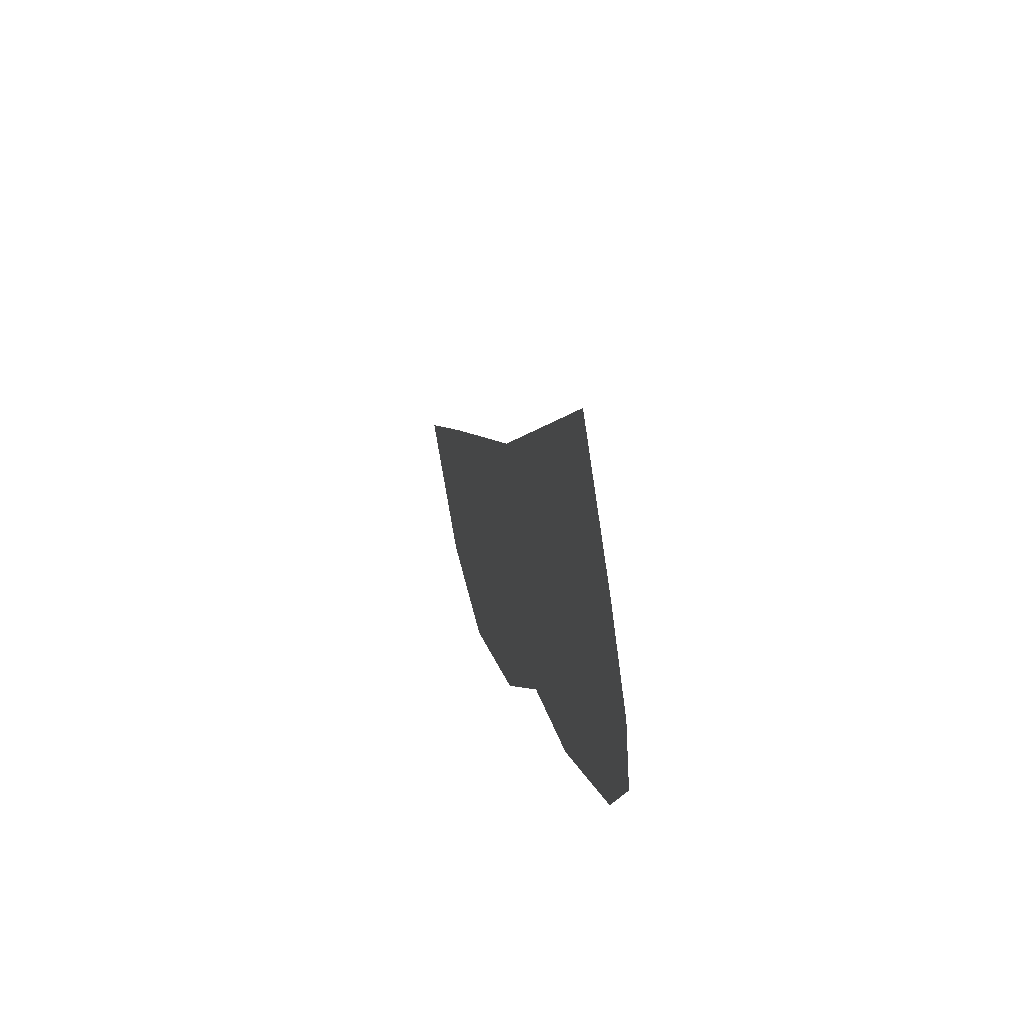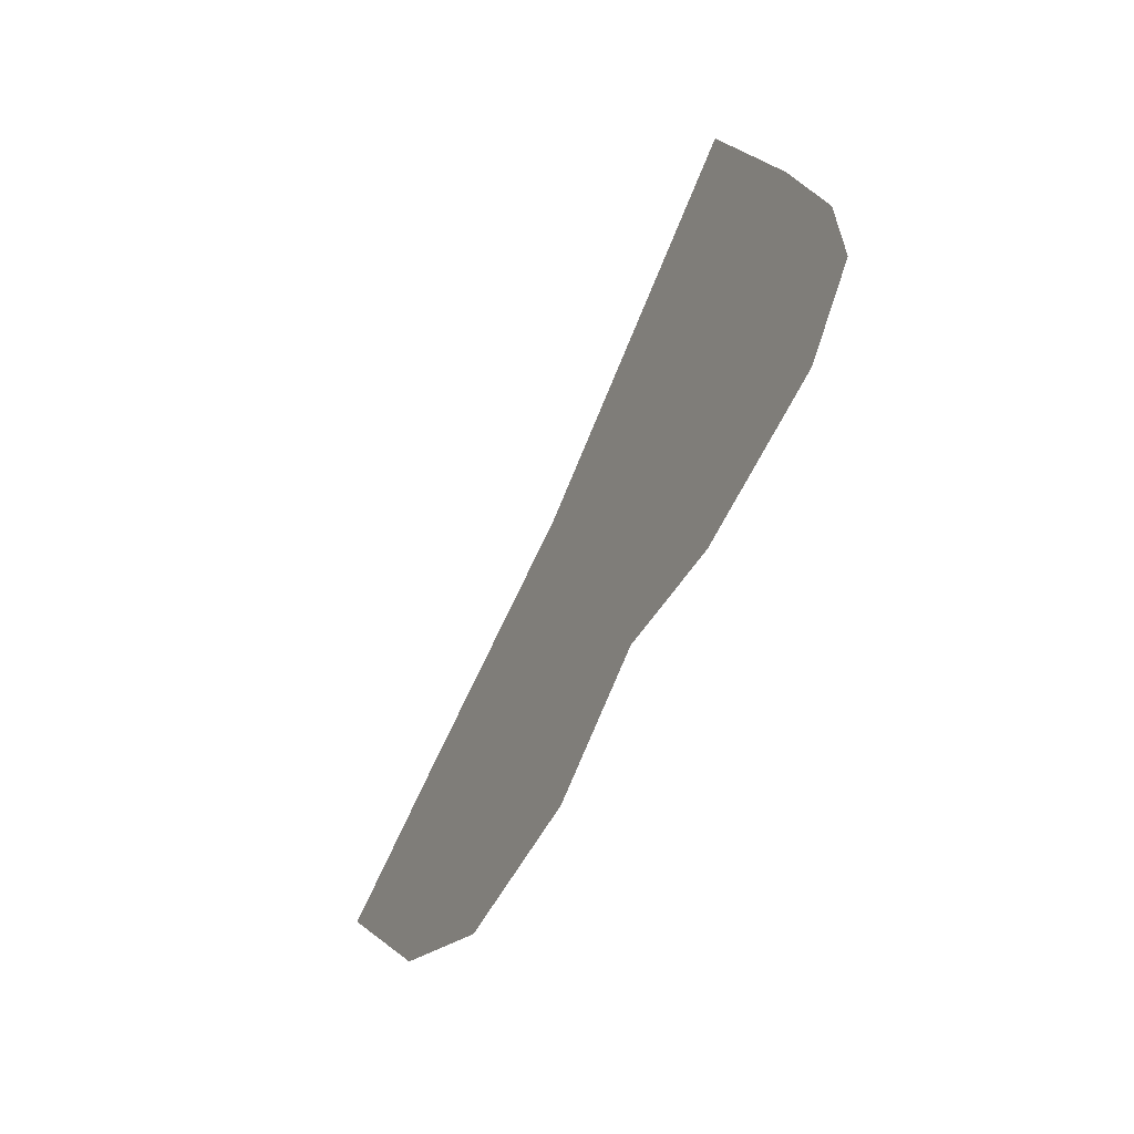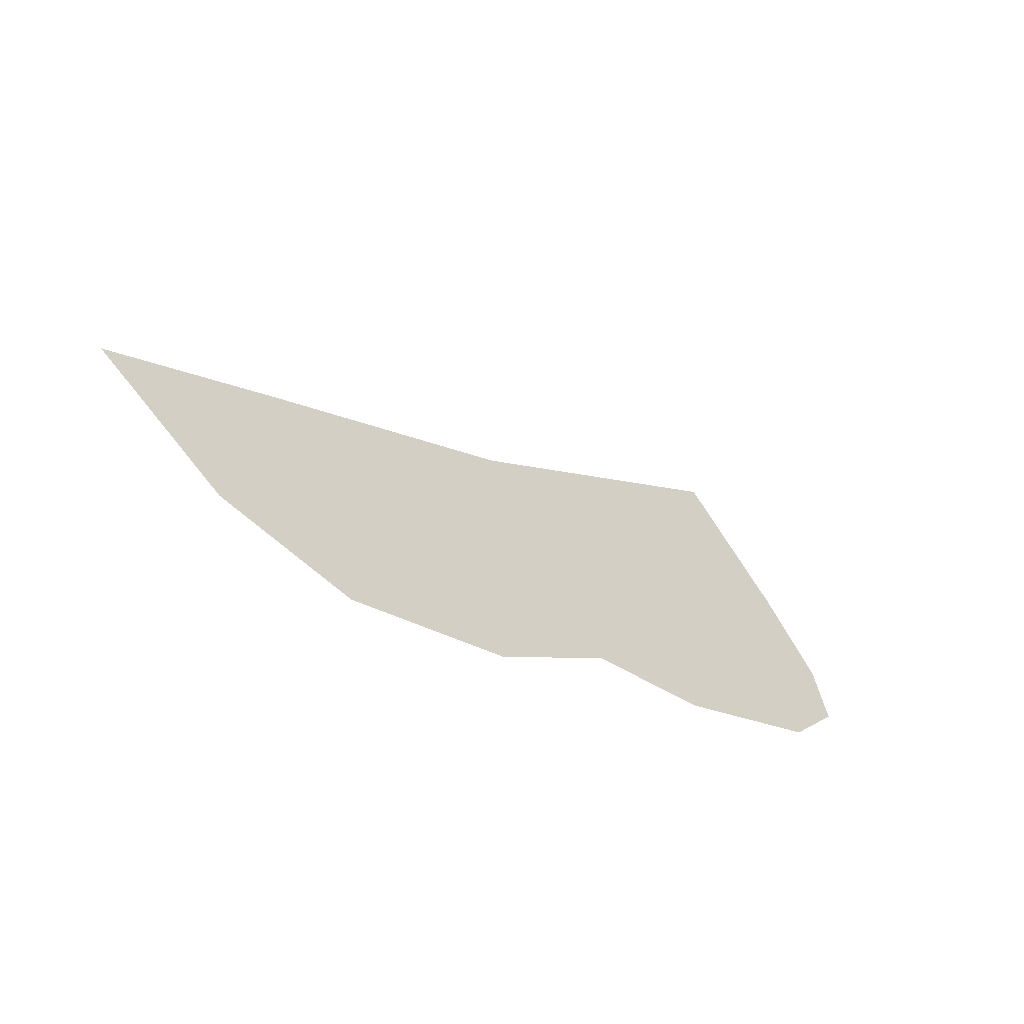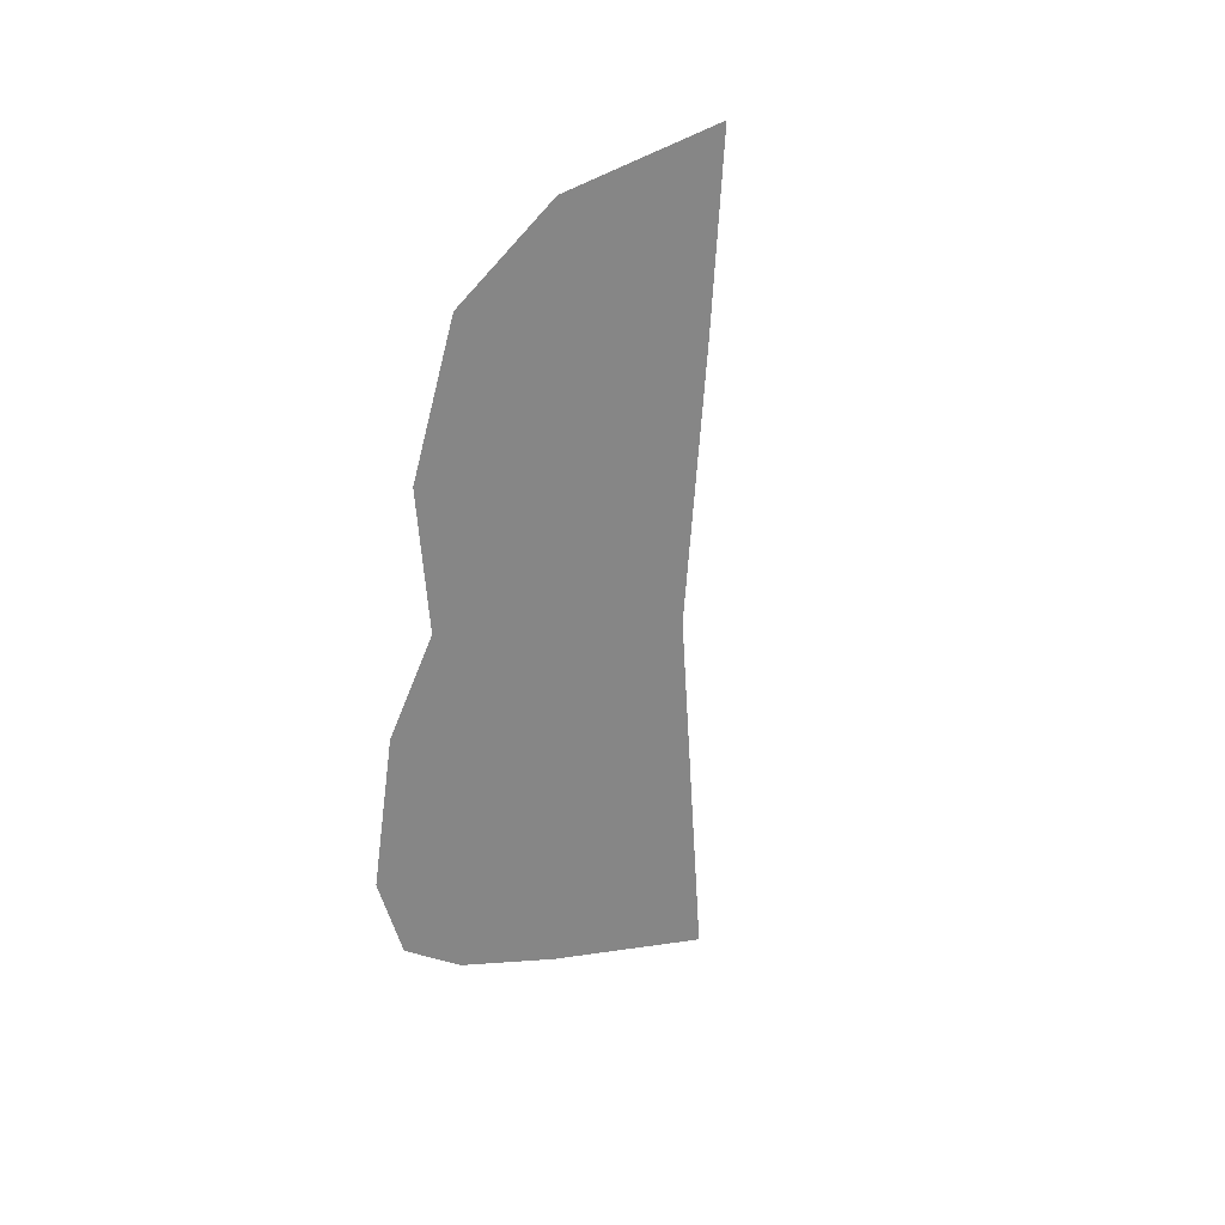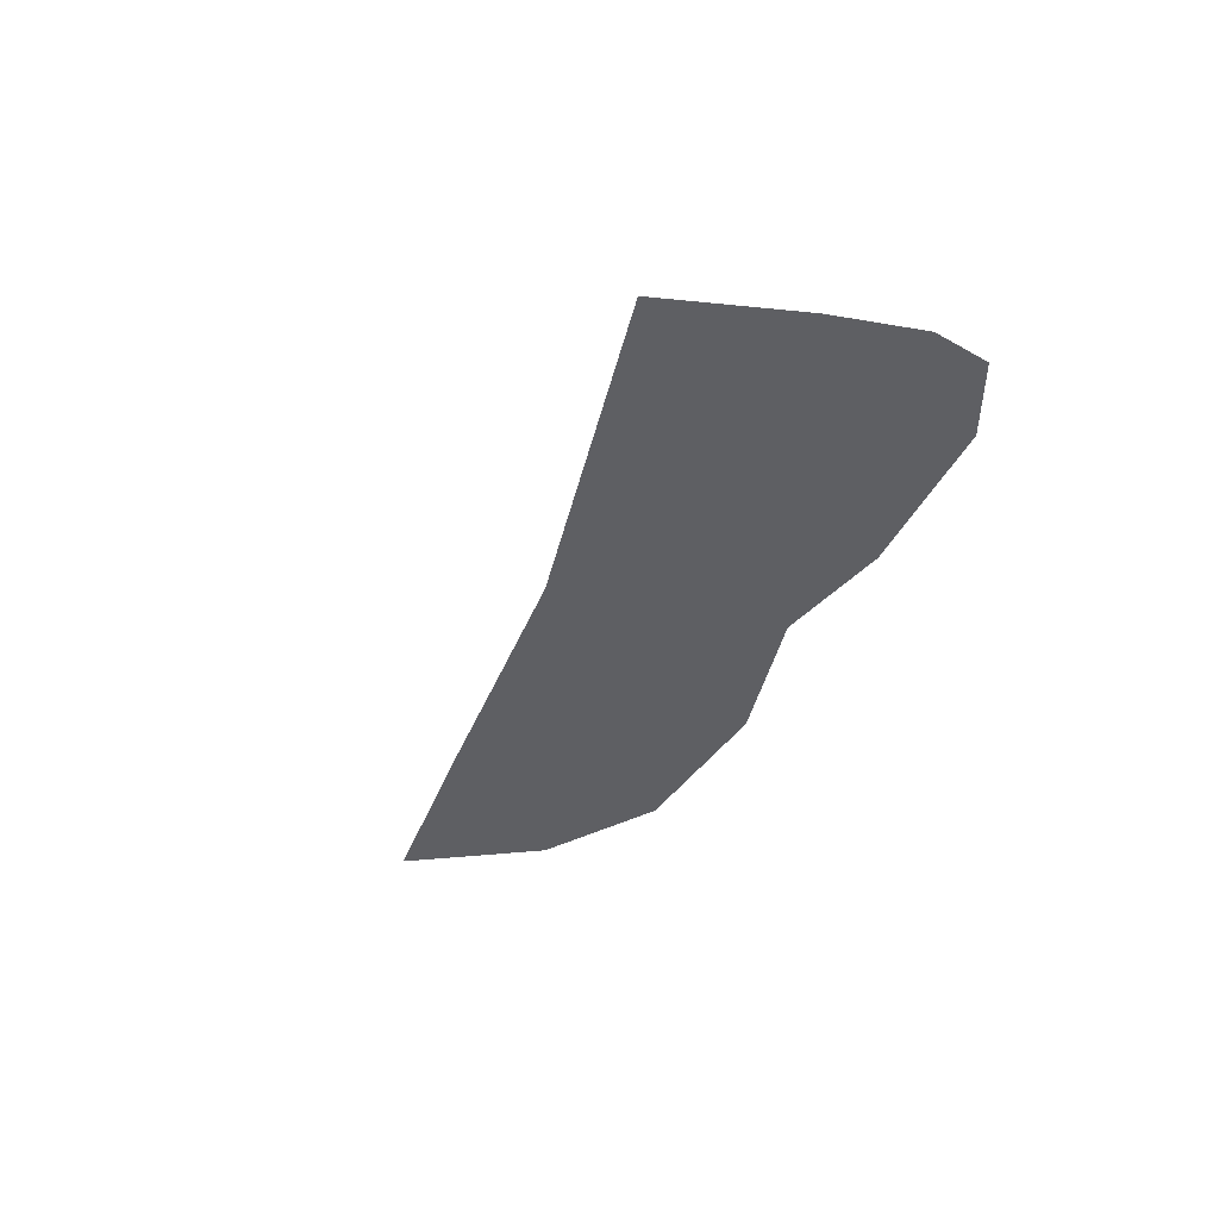
<metadata>
{"format":"obj","ext":"obj","renderer":"f3d","projection":"perspective","resolution":1024,"background":"white","views":[{"elev":34.1,"azim":78.1,"up":"+Z"},{"elev":-30.5,"azim":62.5,"up":"+Z"},{"elev":-53.5,"azim":-41.1,"up":"+Z"},{"elev":-62.2,"azim":-122.6,"up":"+Y"},{"elev":-40.9,"azim":40.8,"up":"+Y"}]}
</metadata>
<code>
g default
v -9.603 0.2089 14.95
v -8.699 0.2089 14.36
v -7.752 0.2089 14.22
v -6.616 0.2089 14.6
v -5.774 0.2089 15.23
v -4.932 0.2089 15.39
v -3.859 0.2089 15.9
v -3.48 0.2089 16.34
v -3.586 0.2089 16.74
v -3.986 0.2089 17.27
v -4.682 0.2089 18.04
v -6.721 0.2089 16.55
v -8.447 0.2089 15.61
g polySurface7122 polySurface7114
f 1 13 2
f 2 13 3
f 13 12 3
f 3 12 4
f 4 12 5
f 12 11 5
f 5 11 6
f 11 10 6
f 6 10 7
f 10 9 7
f 9 8 7

</code>
